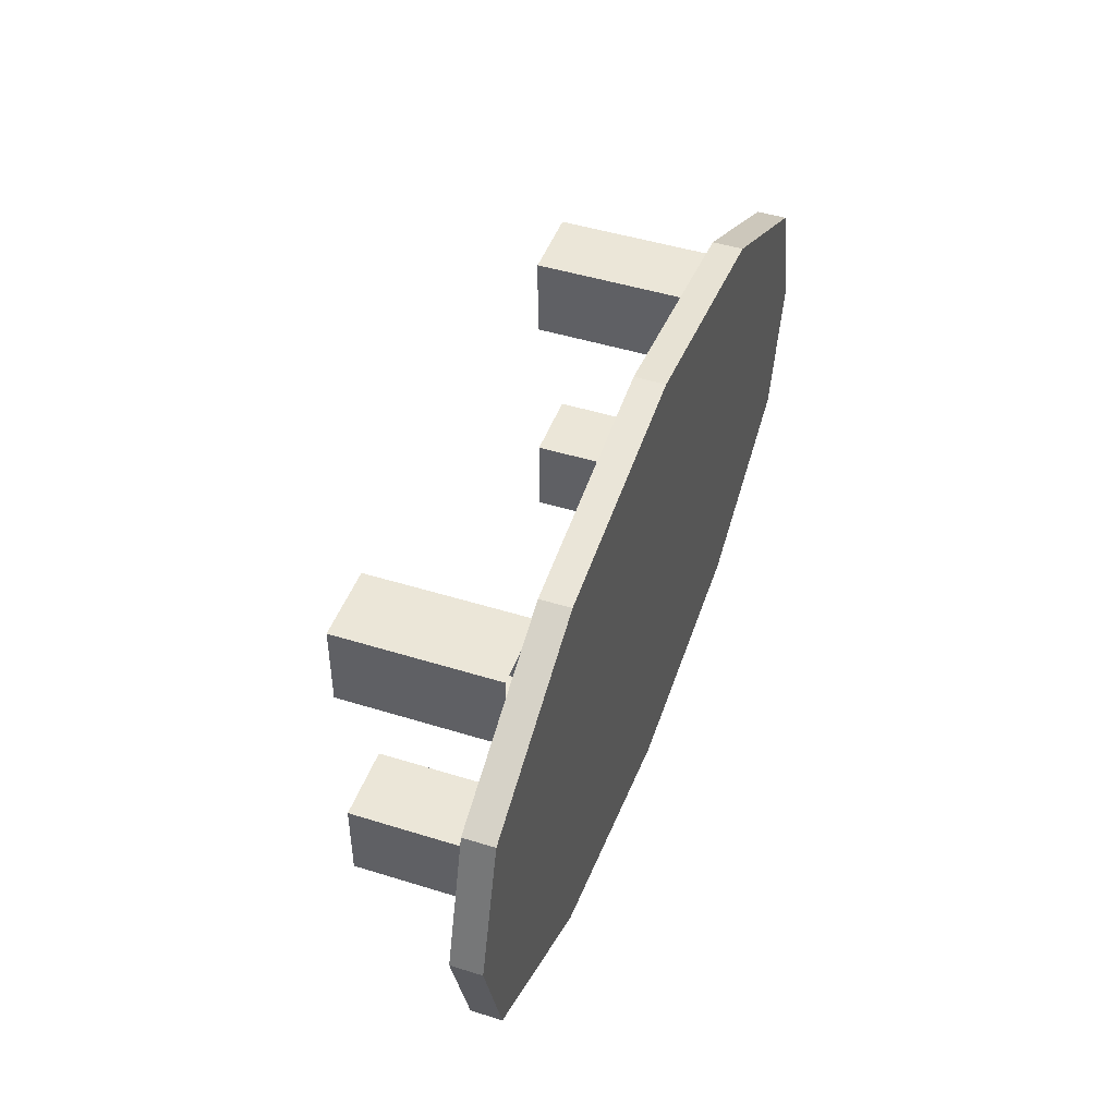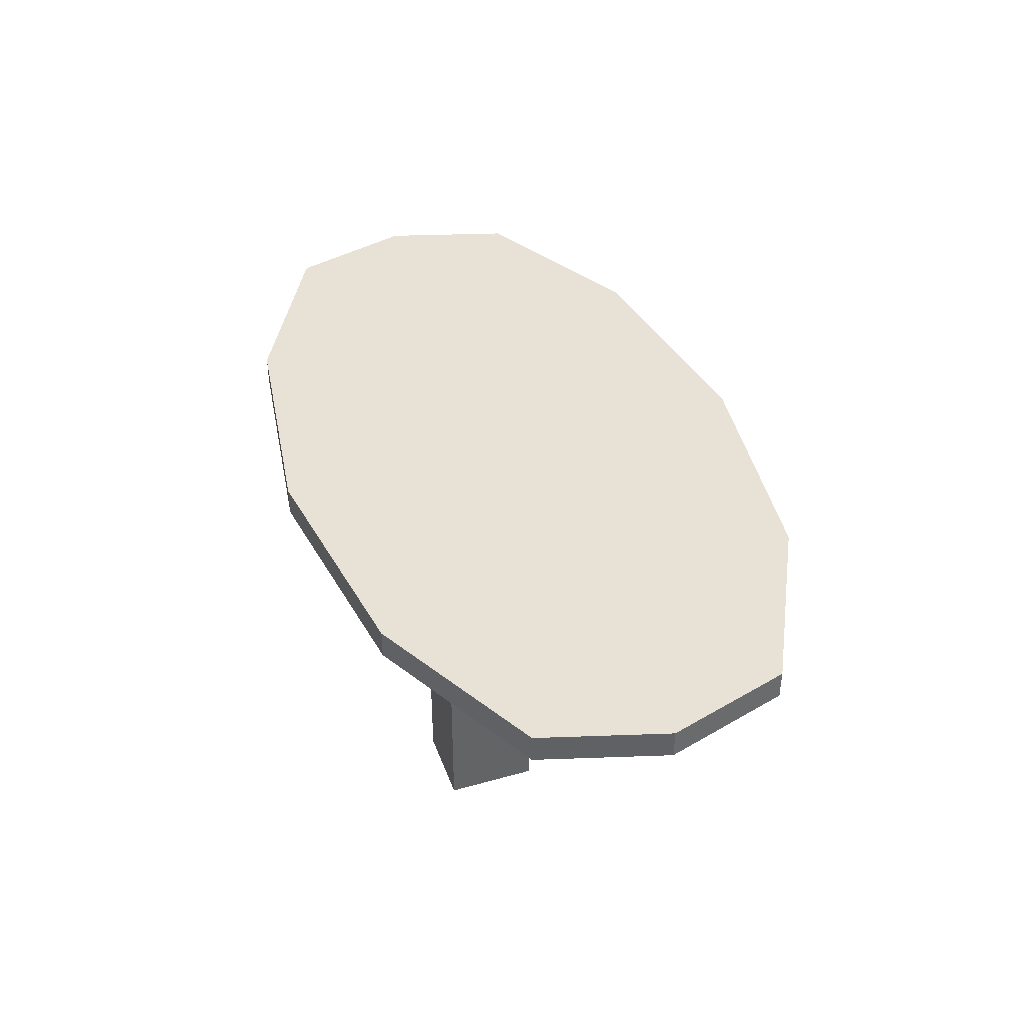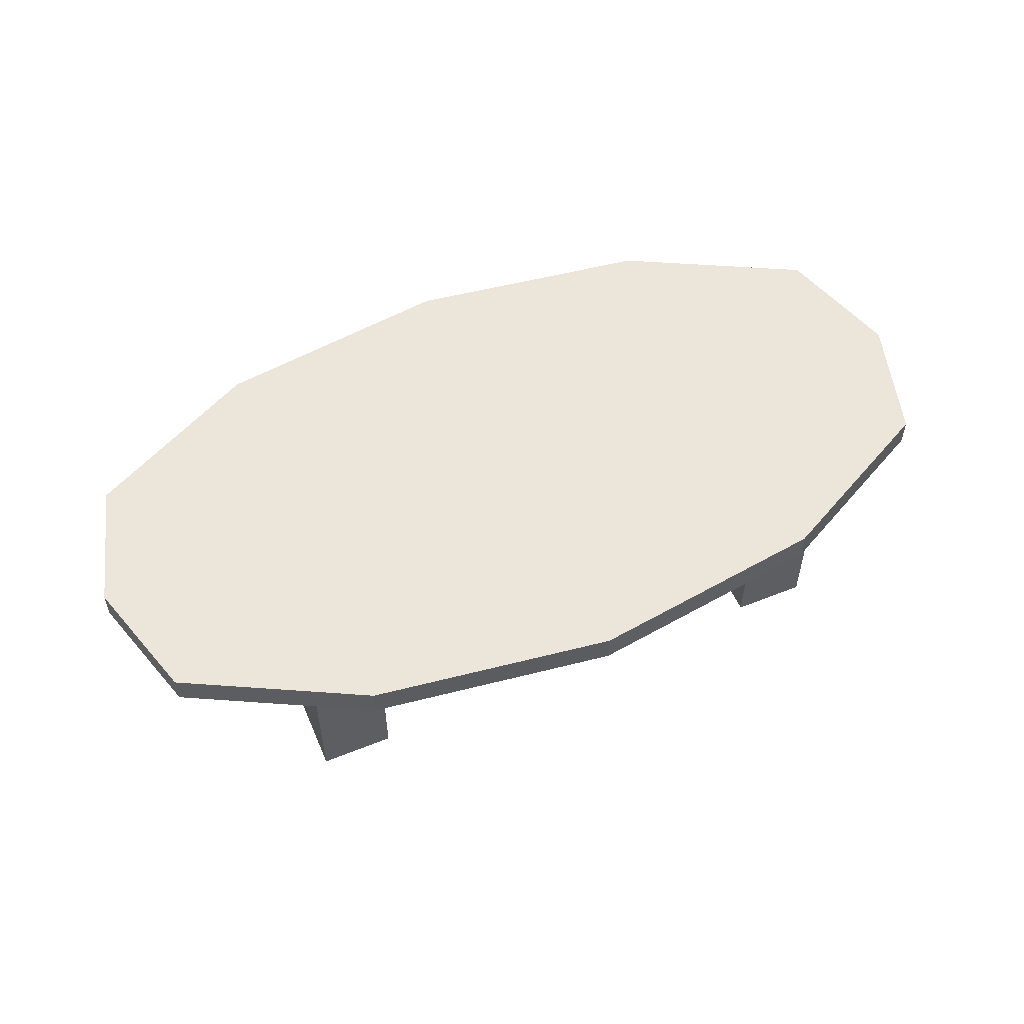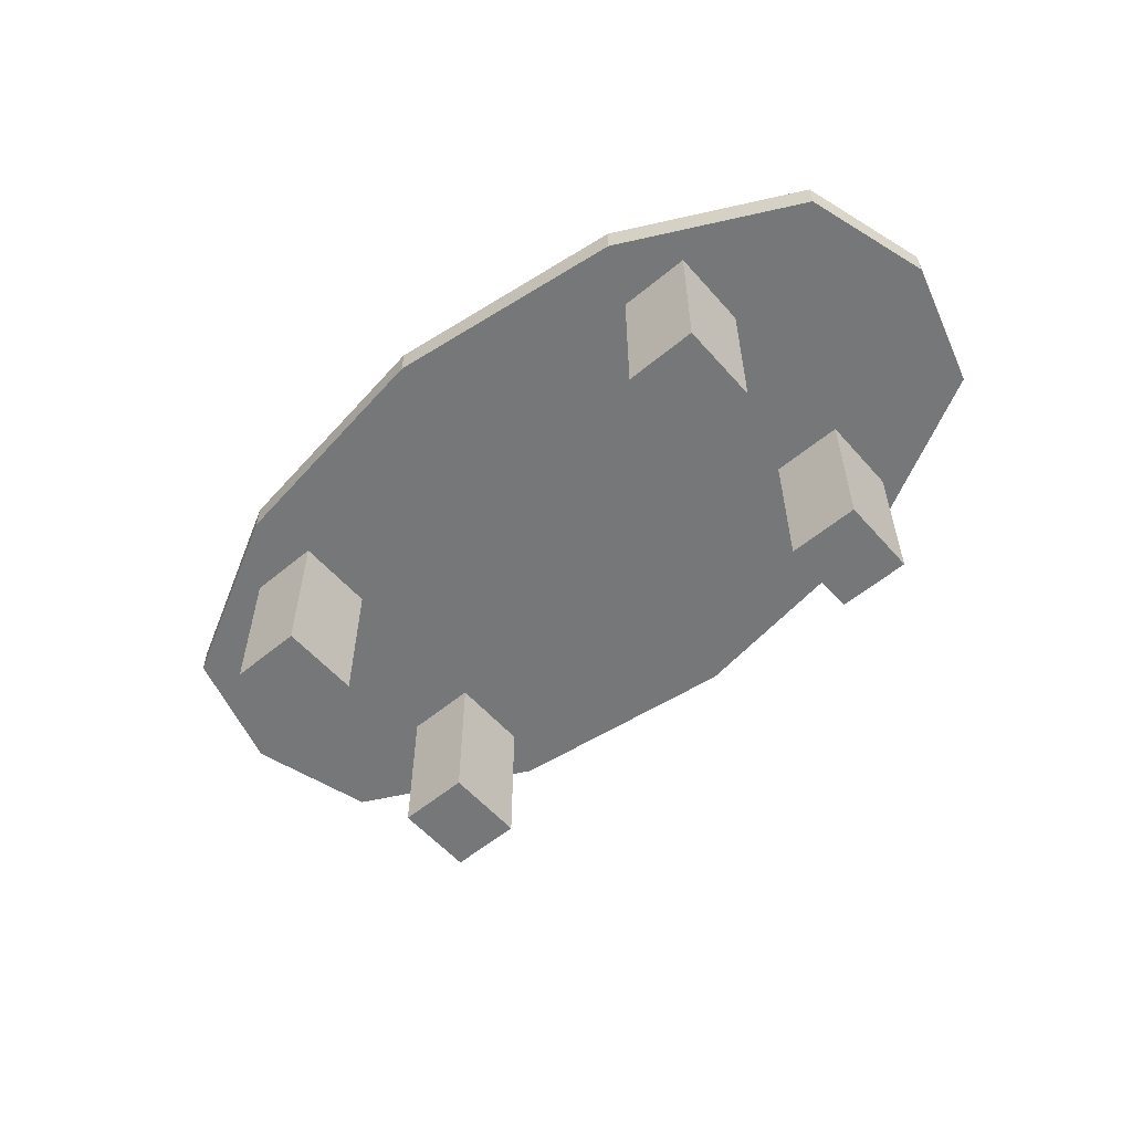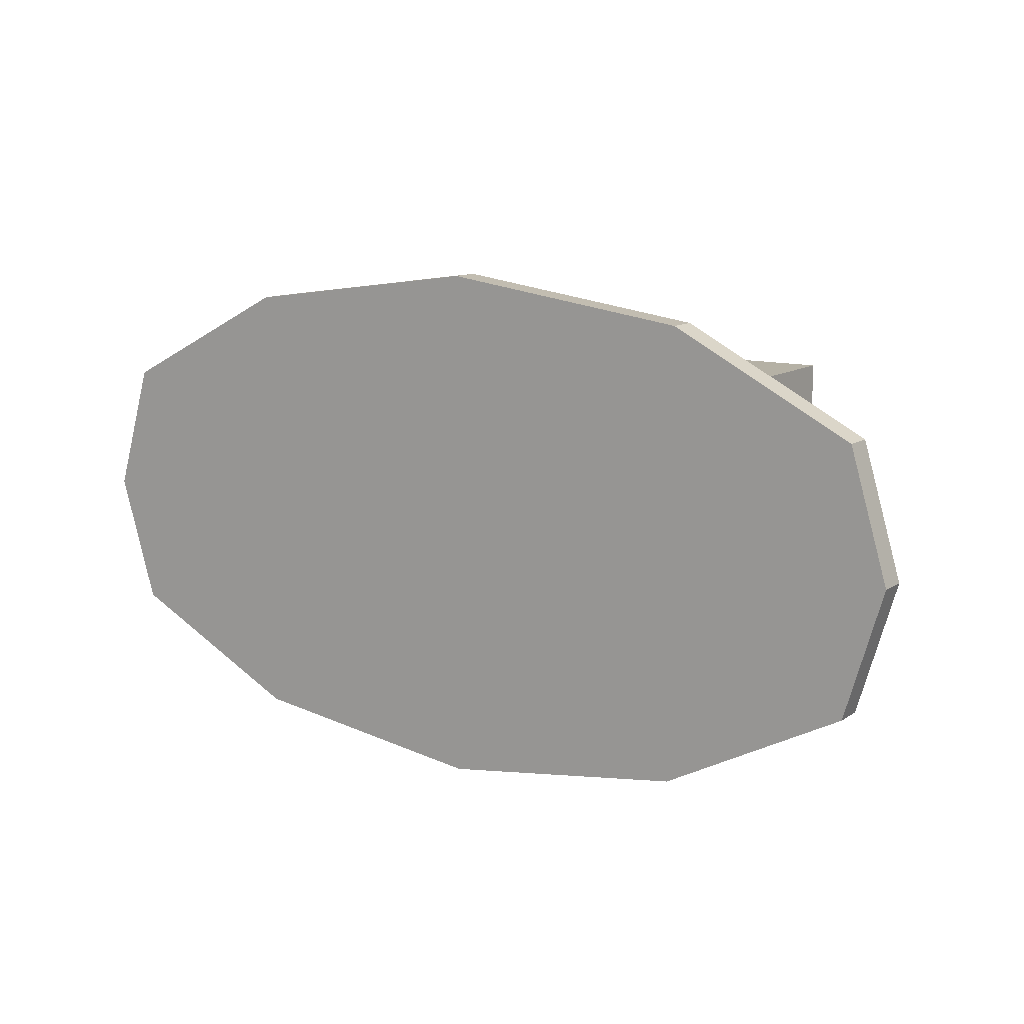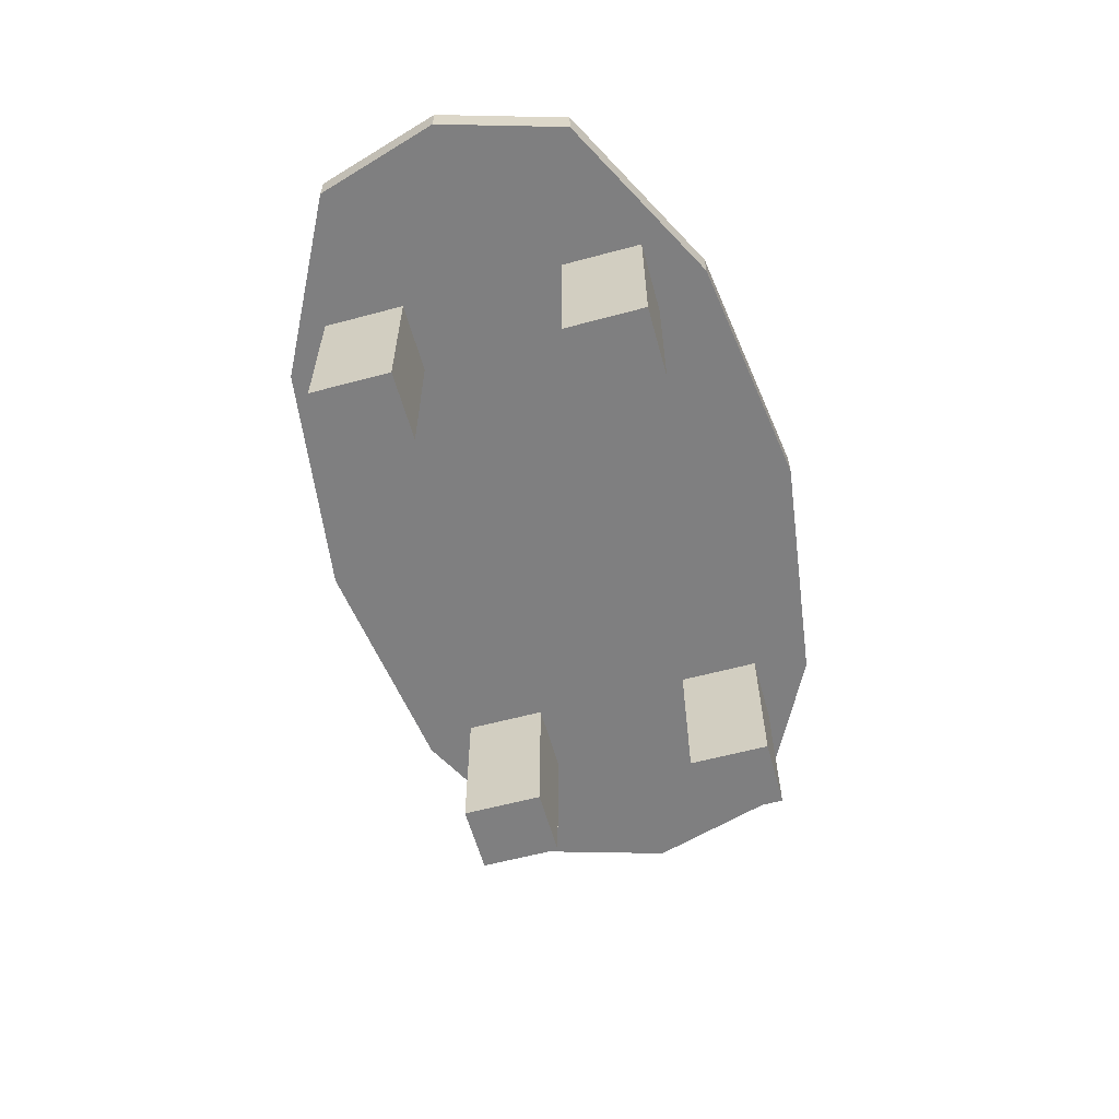
<metadata>
{"format":"obj","ext":"obj","renderer":"f3d","projection":"perspective","resolution":1024,"background":"white","views":[{"elev":46.6,"azim":109.6,"up":"+Z"},{"elev":40.1,"azim":70.9,"up":"+Y"},{"elev":54.3,"azim":-23.1,"up":"+Y"},{"elev":-57.1,"azim":-139.2,"up":"+Y"},{"elev":11.8,"azim":-146.6,"up":"+Z"},{"elev":-59.9,"azim":-74.6,"up":"+Y"}]}
</metadata>
<code>
o Cylinder
v 0 1.065 -1.539
v 0 1.245 -1.539
v 1.48 1.065 -1.333
v 1.48 1.245 -1.333
v 2.564 1.065 -0.7695
v 2.564 1.245 -0.7695
v 2.792 1.065 0
v 2.792 1.245 0
v 2.564 1.065 0.7695
v 2.564 1.245 0.7695
v 1.48 1.065 1.333
v 1.48 1.245 1.333
v -0 1.065 1.539
v -0 1.245 1.539
v -1.48 1.065 1.333
v -1.48 1.245 1.333
v -2.564 1.065 0.7695
v -2.564 1.245 0.7695
v -2.792 1.065 0
v -2.792 1.245 0
v -2.564 1.065 -0.7695
v -2.564 1.245 -0.7695
v -1.48 1.065 -1.333
v -1.48 1.245 -1.333
v 1.774 1 0.5
v -1.774 1 1
v 1.774 1 -1
v -1.774 1 -1
v 1.774 1 1
v 1.774 1 -1
v 0 1 -1
v 0 1 1
v 1.331 1 -1
v -1.774 1 0
v 1.774 1 0
v 0 1 0
v -0.8871 1 1
v -0.8871 1 -1
v -0.8871 1 0
v 0.8871 1 -1
v 0.8871 1 1
v 0.8871 1 0
v -1.774 1 -1
v 1.774 1 0.5
v 0 1 0.5
v -1.774 1 0.5
v -0.8871 1 0.5
v 0.8871 1 0.5
v -1.774 1 -0.5
v -1.774 1 -0.5
v 1.774 1 -0.5
v 0 1 -0.5
v -0.8871 1 -0.5
v 1.331 1 1
v 0.8871 1 -0.5
v -1.331 1 -0.5
v -1.331 1 1
v -1.331 1 0.5
v -1.331 1 -1
v -1.331 1 -1
v -1.331 1 0
v 1.331 1 -0.5
v -1.331 1 0.5
v 1.774 1 -0.5
v -1.331 1 -0.5
v 1.331 1 -1
v 1.331 1 0.5
v 1.331 1 0
v -1.774 1 0.5
v 1.331 1 1
v -1.774 1 1
v 1.331 1 0.5
v -1.331 1 1
v 1.331 1 -0.5
v 1.774 1 1
v -1.774 0.03975 -1
v -1.331 0.03975 -1
v 1.331 0.03975 -0.5
v 1.774 0.03975 -0.5
v 1.774 0.03975 -1
v 1.331 0.03975 0.5
v 1.774 0.03975 0.5
v -1.774 0.03975 1
v -1.774 0.03975 0.5
v -1.331 0.03975 1
v 1.774 0.03975 1
v 1.331 0.03975 -1
v -1.774 0.03975 -0.5
v 1.331 0.03975 1
v -1.331 0.03975 0.5
v -1.331 0.03975 -0.5
f 2 3 1
f 4 5 3
f 6 7 5
f 8 9 7
f 10 11 9
f 12 13 11
f 14 15 13
f 16 17 15
f 18 19 17
f 20 21 19
f 8 2 20
f 22 23 21
f 24 1 23
f 1 7 19
f 25 86 75
f 66 62 33
f 45 41 48
f 52 42 55
f 49 61 65
f 54 81 67
f 53 36 52
f 47 32 45
f 55 68 74
f 48 70 72
f 42 72 68
f 39 45 36
f 73 83 71
f 36 48 42
f 34 63 61
f 40 74 66
f 38 52 31
f 46 71 69
f 31 55 40
f 50 76 43
f 59 53 38
f 63 69 58
f 61 47 39
f 30 33 27
f 51 27 64
f 74 64 62
f 72 54 67
f 65 39 53
f 63 37 47
f 26 73 71
f 57 58 73
f 29 25 75
f 59 43 60
f 68 44 35
f 44 67 25
f 65 60 56
f 74 35 51
f 28 50 43
f 70 75 54
f 49 56 50
f 81 86 82
f 87 79 80
f 76 91 77
f 84 85 90
f 60 91 56
f 62 87 33
f 56 88 50
f 43 77 60
f 69 90 58
f 75 89 54
f 64 78 62
f 71 84 69
f 33 80 27
f 67 82 25
f 27 79 64
f 58 85 73
f 2 4 3
f 4 6 5
f 6 8 7
f 8 10 9
f 10 12 11
f 12 14 13
f 14 16 15
f 16 18 17
f 18 20 19
f 20 22 21
f 6 4 8
f 4 2 8
f 2 24 20
f 24 22 20
f 20 18 16
f 14 20 16
f 14 12 8
f 12 10 8
f 14 8 20
f 22 24 23
f 24 2 1
f 23 1 19
f 1 3 7
f 3 5 7
f 7 9 11
f 11 13 7
f 13 15 19
f 7 13 19
f 15 17 19
f 19 21 23
f 25 82 86
f 66 74 62
f 45 32 41
f 52 36 42
f 49 34 61
f 54 89 81
f 53 39 36
f 47 37 32
f 55 42 68
f 48 41 70
f 42 48 72
f 39 47 45
f 73 85 83
f 36 45 48
f 34 46 63
f 40 55 74
f 38 53 52
f 46 26 71
f 31 52 55
f 50 88 76
f 59 65 53
f 63 46 69
f 61 63 47
f 30 66 33
f 51 30 27
f 74 51 64
f 72 70 54
f 65 61 39
f 63 57 37
f 26 57 73
f 57 63 58
f 29 44 25
f 59 28 43
f 68 72 44
f 44 72 67
f 65 59 60
f 74 68 35
f 28 49 50
f 70 29 75
f 49 65 56
f 81 89 86
f 87 78 79
f 76 88 91
f 84 83 85
f 60 77 91
f 62 78 87
f 56 91 88
f 43 76 77
f 69 84 90
f 75 86 89
f 64 79 78
f 71 83 84
f 33 87 80
f 67 81 82
f 27 80 79
f 58 90 85

</code>
